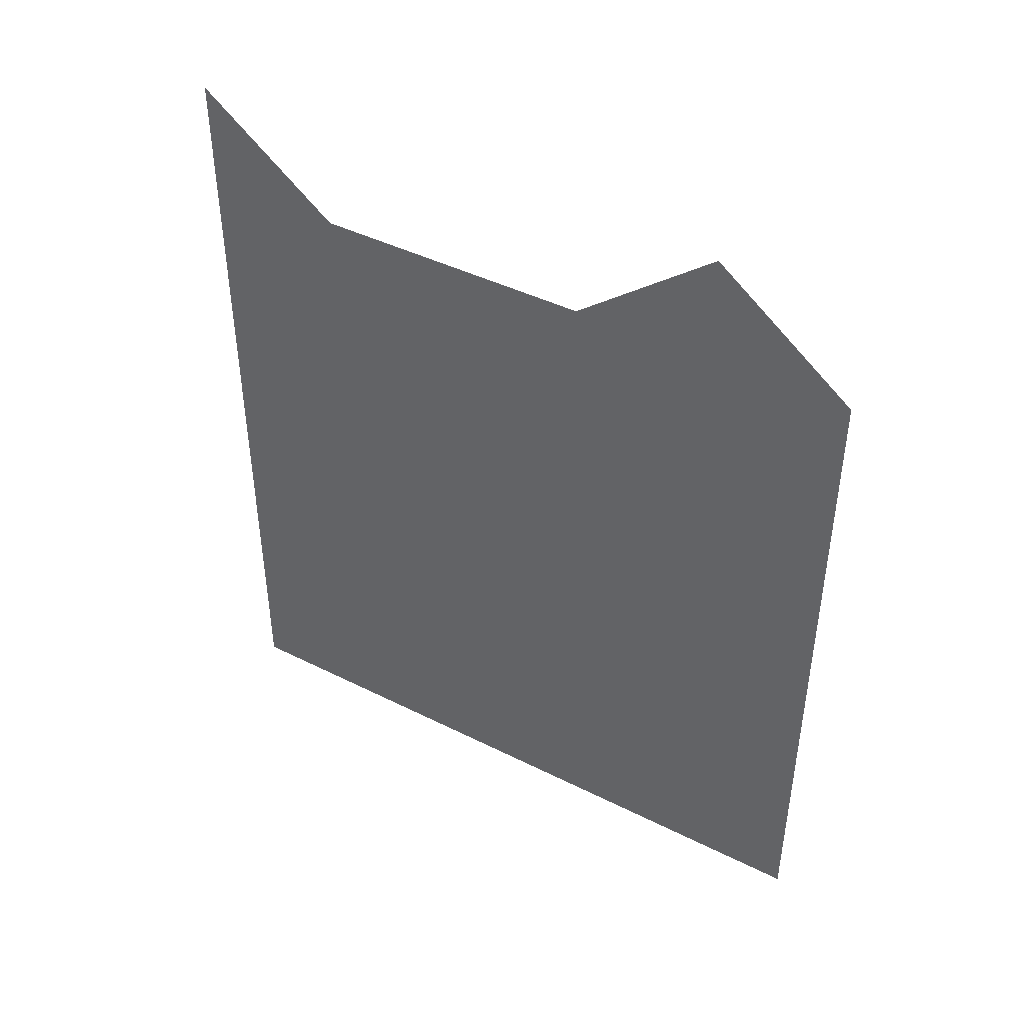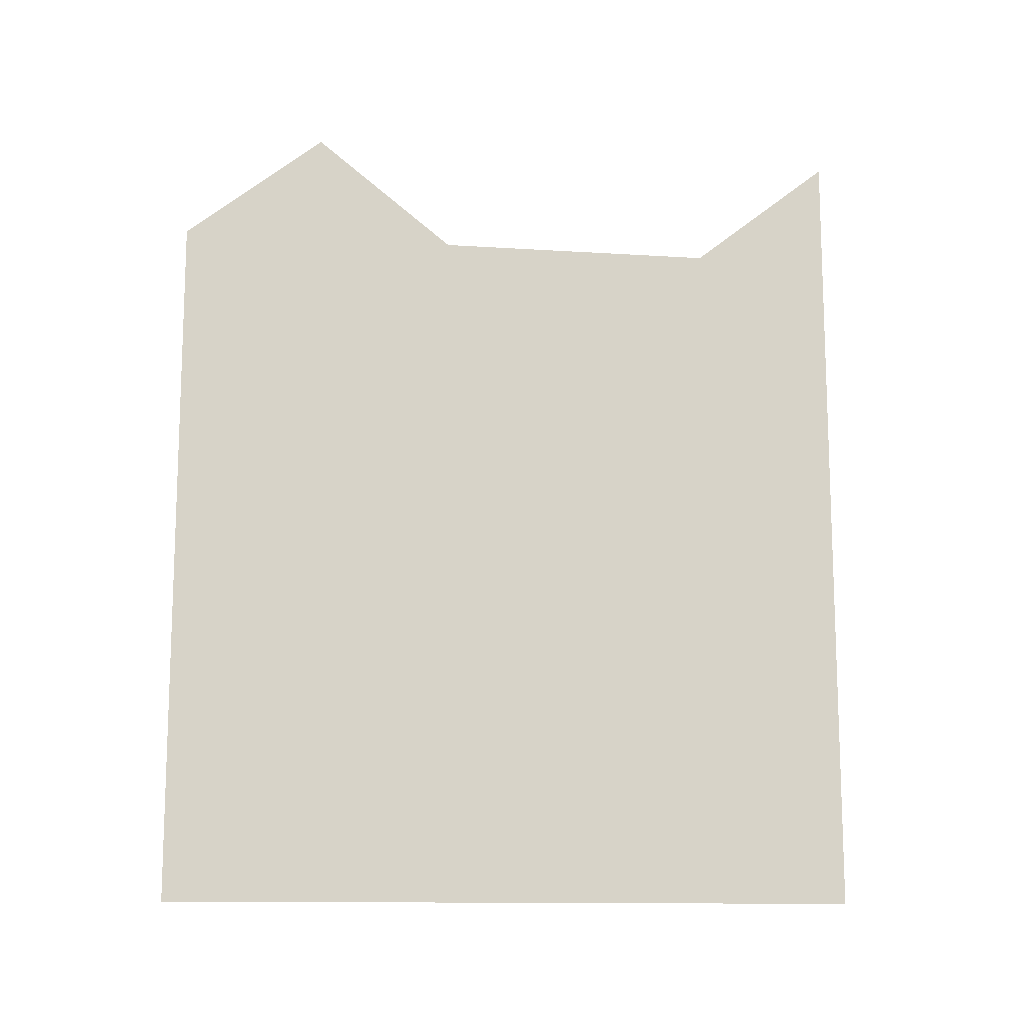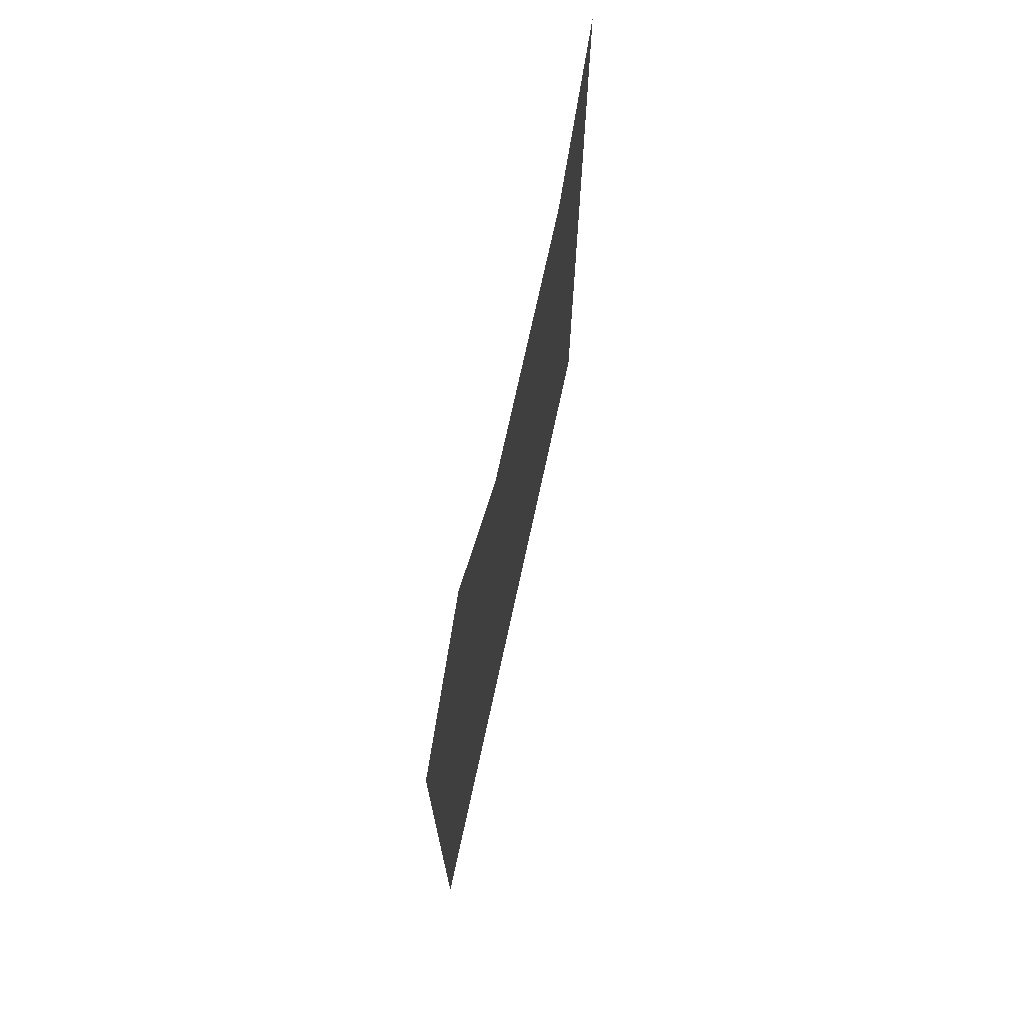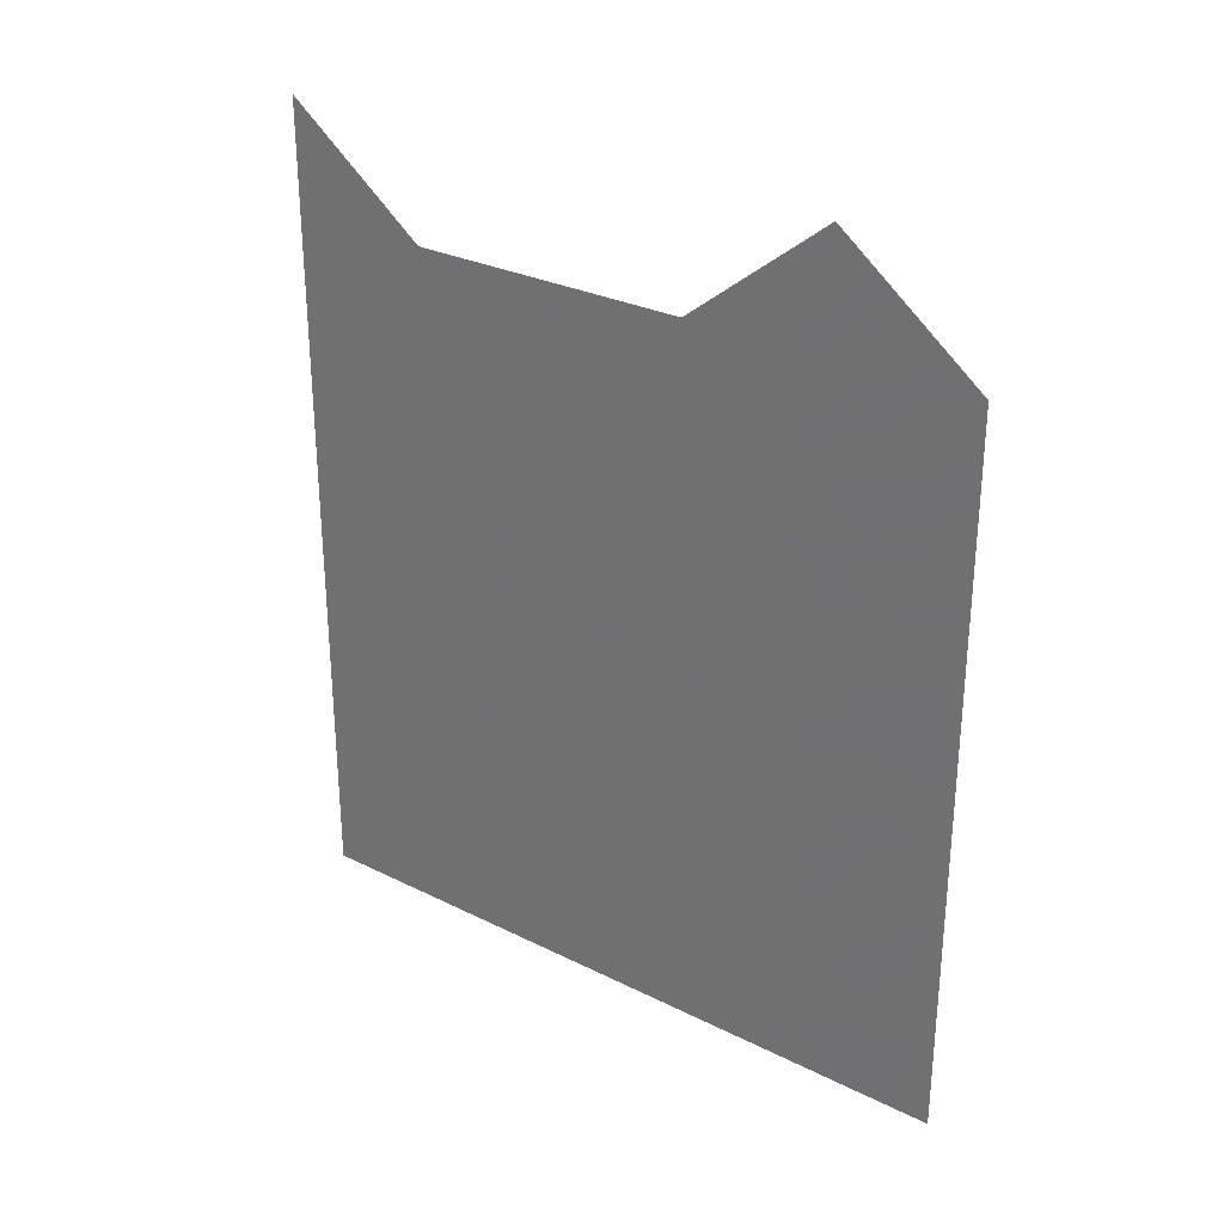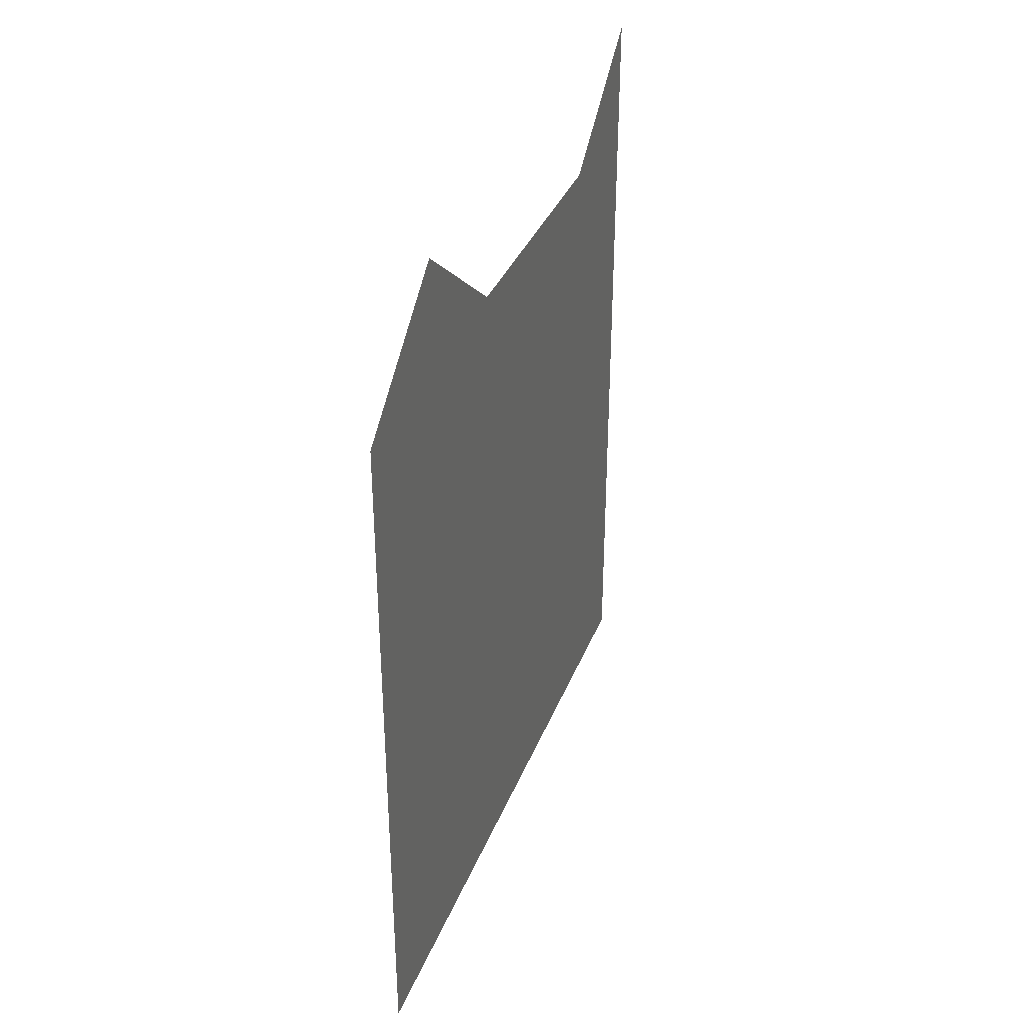
<metadata>
{"format":"obj","ext":"obj","renderer":"f3d","projection":"perspective","resolution":1024,"background":"white","views":[{"elev":43.6,"azim":120.6,"up":"+Y"},{"elev":-12.6,"azim":-98.5,"up":"+Y"},{"elev":71.5,"azim":-167.8,"up":"+Y"},{"elev":28.8,"azim":126.6,"up":"+Y"},{"elev":35.2,"azim":-160.3,"up":"+Y"}]}
</metadata>
<code>
v  0  3  0
v  -0  2.604  -0.5
v  0  2.604  -1
v  0  2.604  -1.5
v  0  3  -2
v  0  2.604  -2.5
v  0  2.104  0
v  0  2.104  -0.5
v  0  2.104  -1
v  0  2.104  -1.5
v  0  2.104  -2
v  0  2.104  -2.5
v  0  1.604  0
v  0  1.604  -0.5
v  0  1.604  -1
v  0  1.604  -1.5
v  0  1.604  -2
v  0  1.604  -2.5
v  0  1.104  0
v  0  1.104  -0.5
v  0  1.104  -1
v  0  1.104  -1.5
v  0  1.104  -2
v  0  1.104  -2.5
v  0  0.6042  0
v  0  0.6042  -0.5
v  0  0.6042  -1
v  0  0.6042  -1.5
v  0  0.6042  -2
v  0  0.6042  -2.5
v  0  0.1042  0
v  0  0.1042  -0.5
v  0  0.1042  -1
v  0  0.1042  -1.5
v  0  0.1042  -2
v  0  0.1042  -2.5
f 1 2 8
f 1 8 7
f 2 3 9
f 2 9 8
f 3 4 10
f 3 10 9
f 4 5 11
f 4 11 10
f 5 6 12
f 5 12 11
f 7 8 14
f 7 14 13
f 8 9 15
f 8 15 14
f 9 10 16
f 9 16 15
f 10 11 17
f 10 17 16
f 11 12 18
f 11 18 17
f 13 14 20
f 13 20 19
f 14 15 21
f 14 21 20
f 15 16 22
f 15 22 21
f 16 17 23
f 16 23 22
f 17 18 24
f 17 24 23
f 19 20 26
f 19 26 25
f 20 21 27
f 20 27 26
f 21 22 28
f 21 28 27
f 22 23 29
f 22 29 28
f 23 24 30
f 23 30 29
f 25 26 32
f 25 32 31
f 26 27 33
f 26 33 32
f 27 28 34
f 27 34 33
f 28 29 35
f 28 35 34
f 29 30 36
f 29 36 35

</code>
